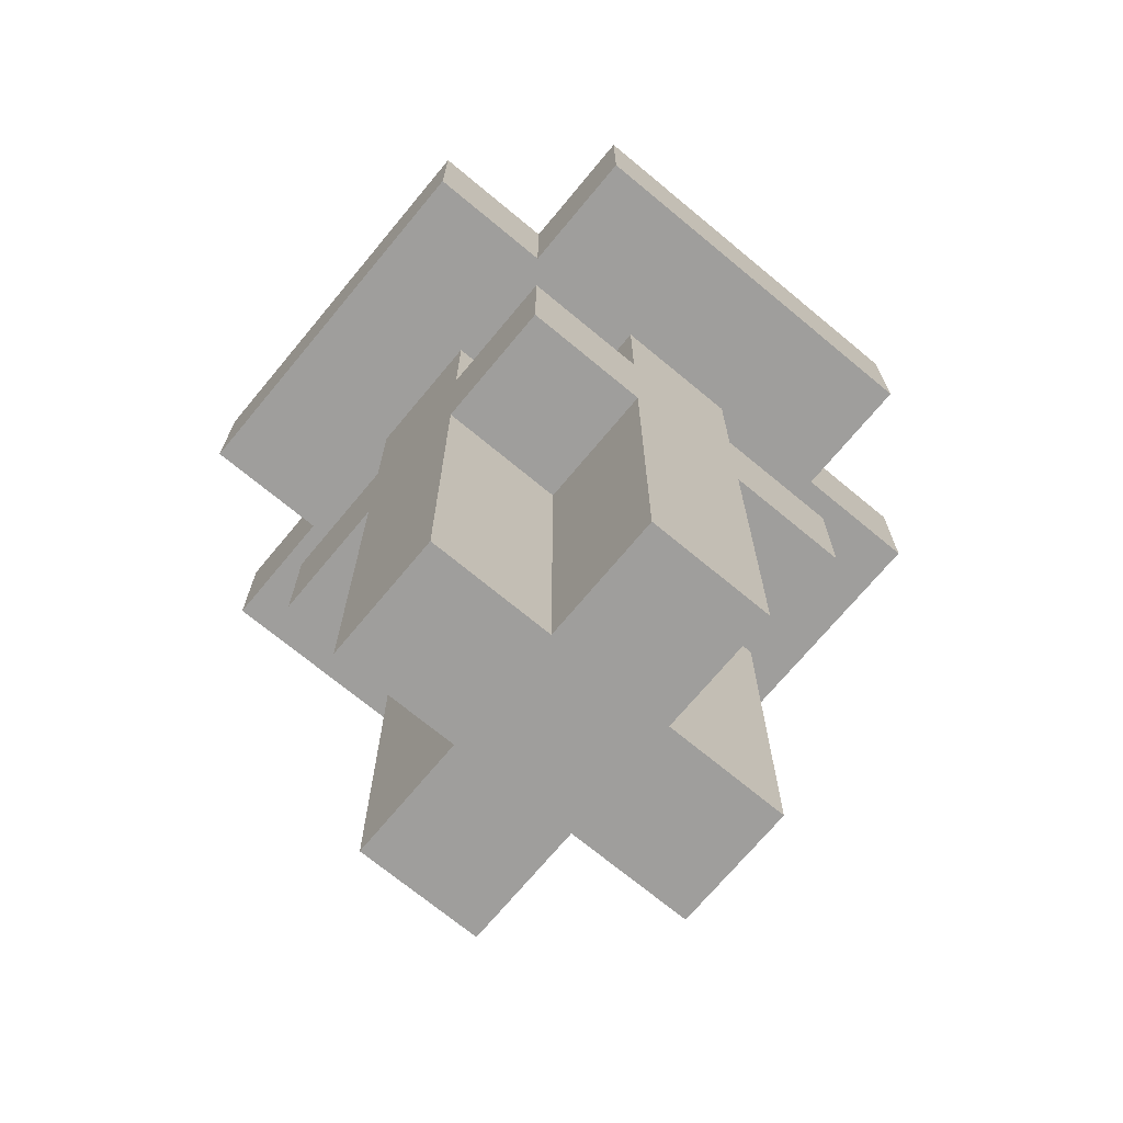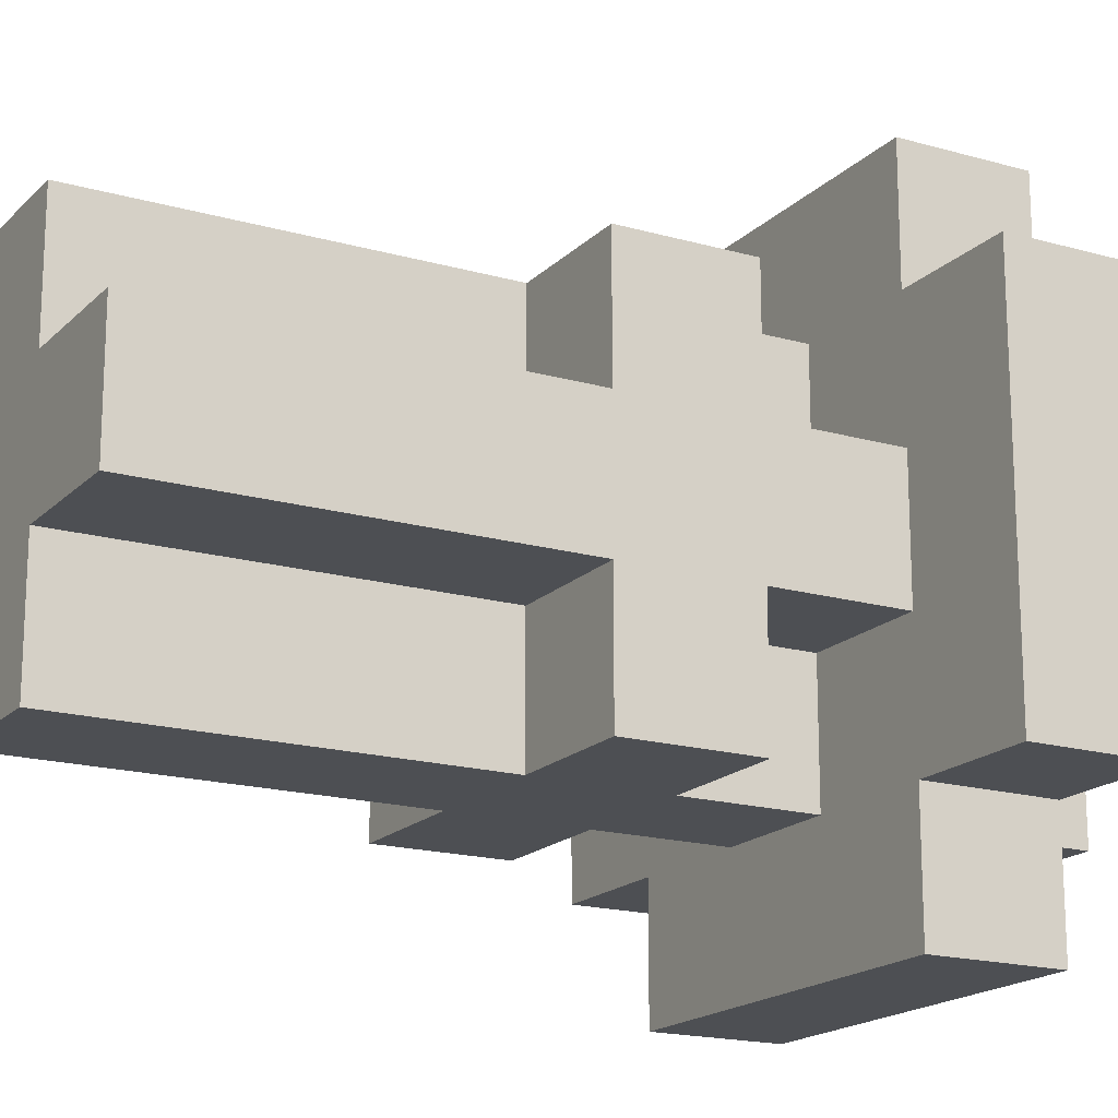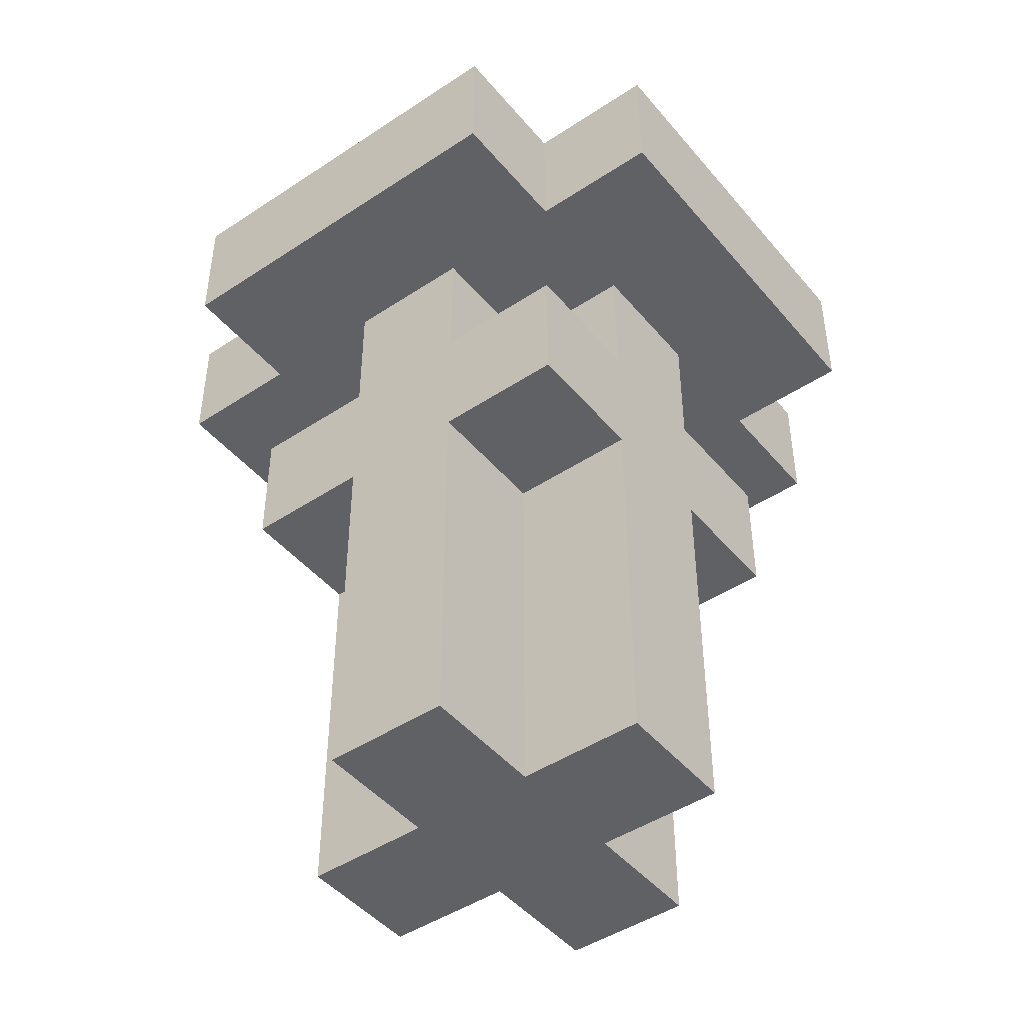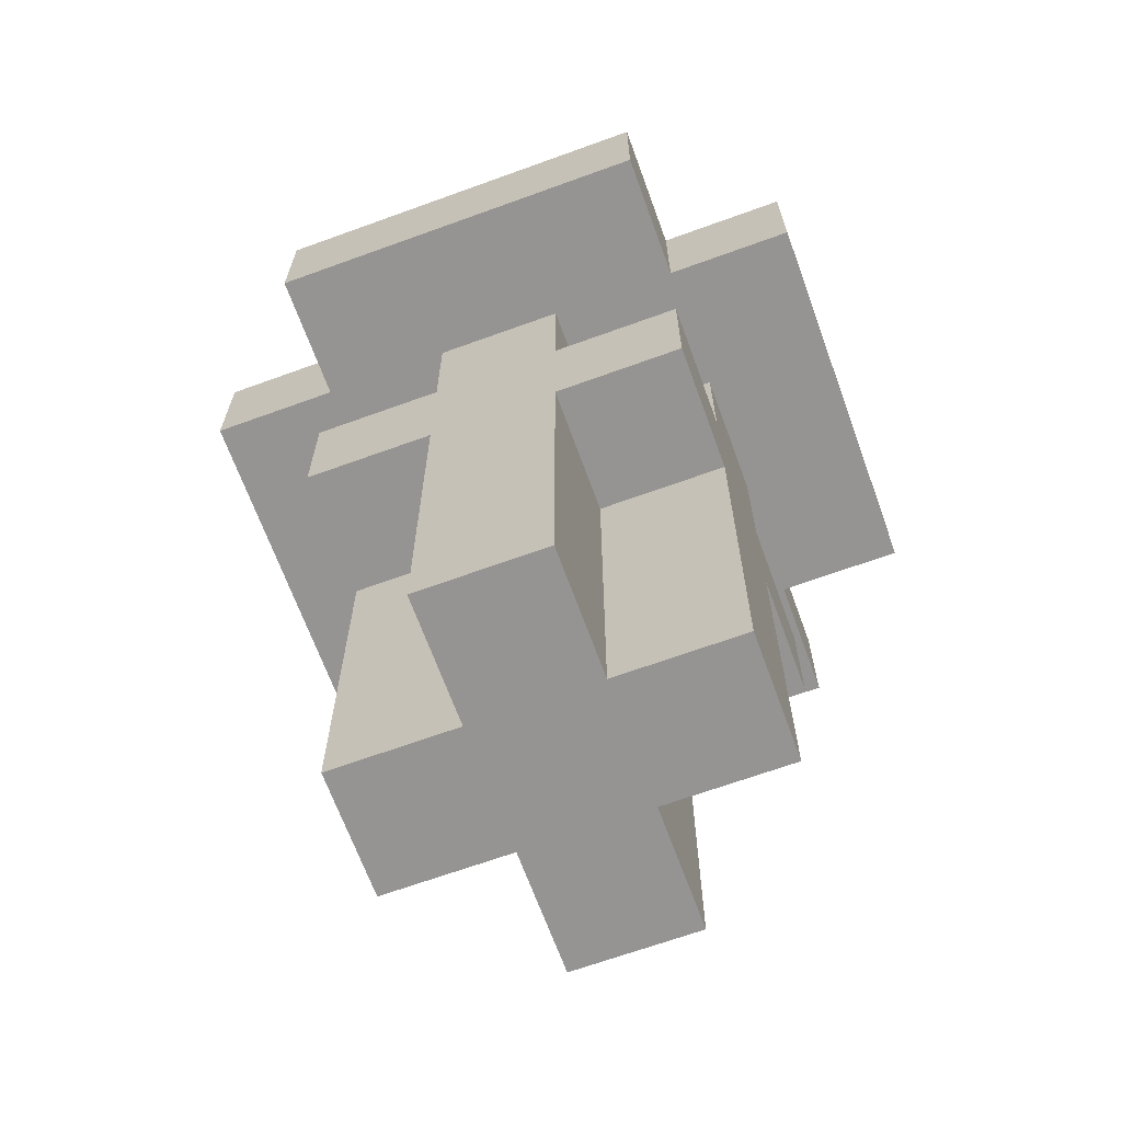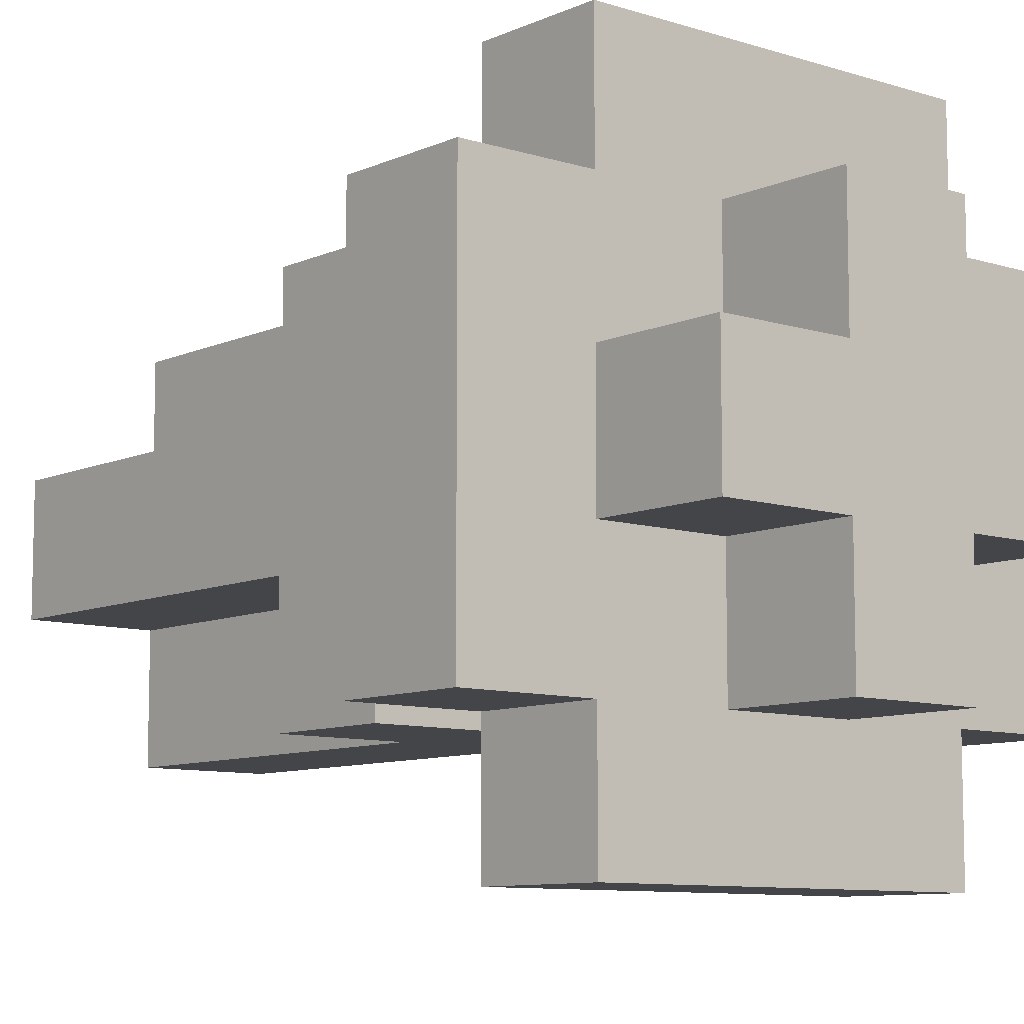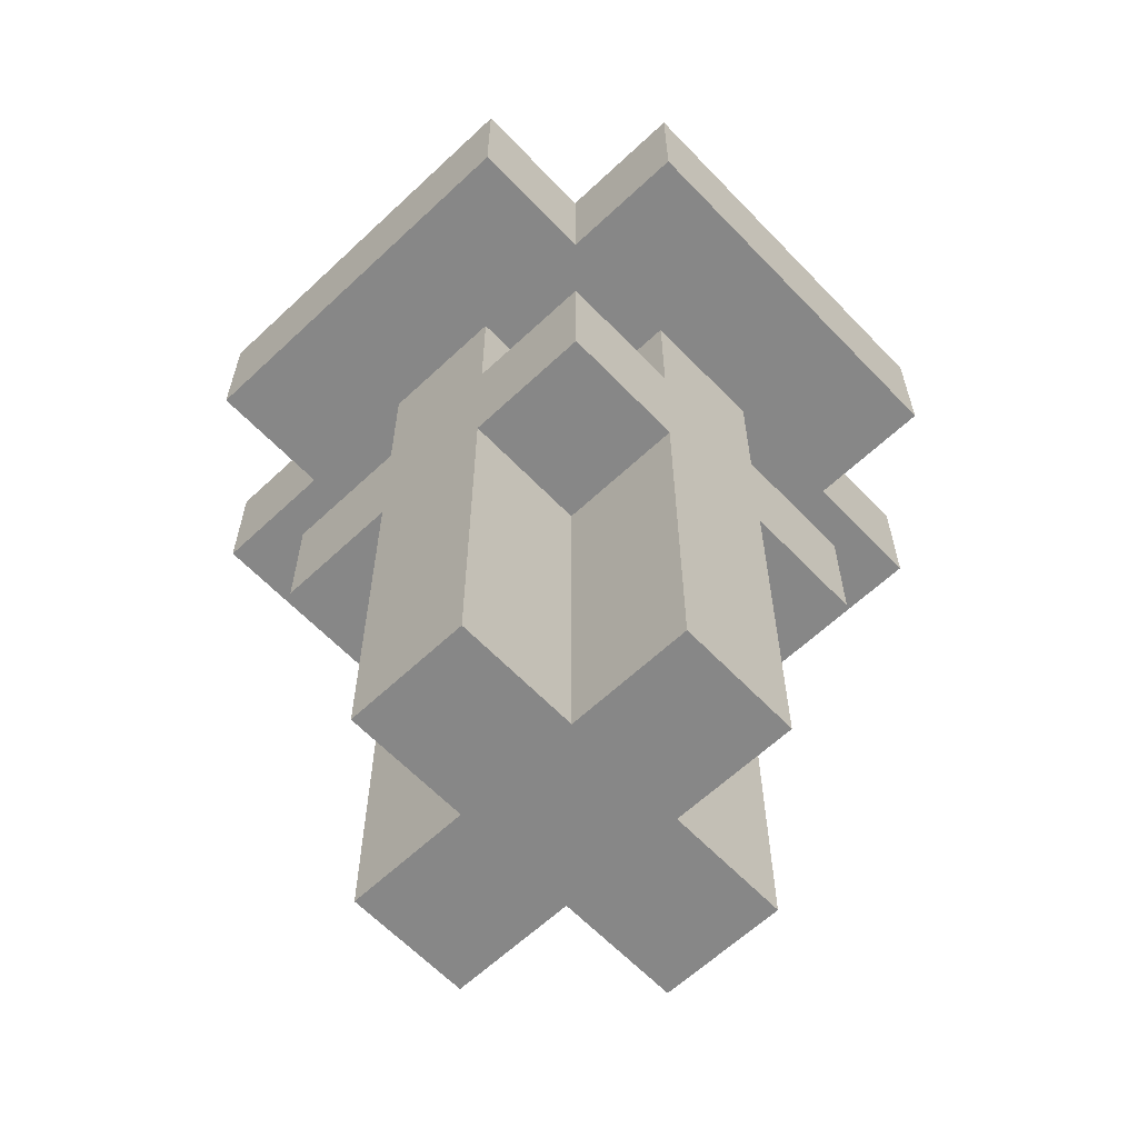
<metadata>
{"format":"obj","ext":"obj","renderer":"f3d","projection":"perspective","resolution":1024,"background":"white","views":[{"elev":-71.0,"azim":-39.7,"up":"+Y"},{"elev":-17.8,"azim":60.7,"up":"+Z"},{"elev":-45.8,"azim":127.3,"up":"+Y"},{"elev":-67.2,"azim":-160.0,"up":"+Y"},{"elev":-9.1,"azim":139.8,"up":"+Z"},{"elev":-62.4,"azim":43.6,"up":"+Y"}]}
</metadata>
<code>
o
v 9.2 0.5 -4
v 9.5 0.5 -4
v 9.2 0.6 -4
v 9.5 0.6 -4
v 9.3 0 -3.9
v 9.4 0 -3.9
v 9.2 0.3 -3.9
v 9.3 0.3 -3.9
v 9.4 0.3 -3.9
v 9.5 0.3 -3.9
v 9.2 0.4 -3.9
v 9.3 0.4 -3.9
v 9.4 0.4 -3.9
v 9.5 0.4 -3.9
v 9.1 0.5 -3.9
v 9.2 0.5 -3.9
v 9.3 0.5 -3.9
v 9.4 0.5 -3.9
v 9.5 0.5 -3.9
v 9.6 0.5 -3.9
v 9.1 0.6 -3.9
v 9.2 0.6 -3.9
v 9.3 0.6 -3.9
v 9.4 0.6 -3.9
v 9.5 0.6 -3.9
v 9.6 0.6 -3.9
v 9.3 0.7 -3.9
v 9.4 0.7 -3.9
v 9.2 0 -3.8
v 9.3 0 -3.8
v 9.4 0 -3.8
v 9.5 0 -3.8
v 9.2 0.3 -3.8
v 9.3 0.3 -3.8
v 9.4 0.3 -3.8
v 9.5 0.3 -3.8
v 9.2 0.4 -3.8
v 9.3 0.4 -3.8
v 9.4 0.4 -3.8
v 9.5 0.4 -3.8
v 9.2 0.5 -3.8
v 9.3 0.5 -3.8
v 9.4 0.5 -3.8
v 9.5 0.5 -3.8
v 9.2 0.6 -3.8
v 9.3 0.6 -3.8
v 9.4 0.6 -3.8
v 9.5 0.6 -3.8
v 9.2 0.7 -3.8
v 9.3 0.7 -3.8
v 9.4 0.7 -3.8
v 9.5 0.7 -3.8
v 9.2 0 -3.7
v 9.3 0 -3.7
v 9.4 0 -3.7
v 9.5 0 -3.7
v 9.2 0.3 -3.7
v 9.3 0.3 -3.7
v 9.4 0.3 -3.7
v 9.5 0.3 -3.7
v 9.2 0.4 -3.7
v 9.3 0.4 -3.7
v 9.4 0.4 -3.7
v 9.5 0.4 -3.7
v 9.2 0.5 -3.7
v 9.3 0.5 -3.7
v 9.4 0.5 -3.7
v 9.5 0.5 -3.7
v 9.2 0.6 -3.7
v 9.3 0.6 -3.7
v 9.4 0.6 -3.7
v 9.5 0.6 -3.7
v 9.2 0.7 -3.7
v 9.3 0.7 -3.7
v 9.4 0.7 -3.7
v 9.5 0.7 -3.7
v 9.3 0 -3.6
v 9.4 0 -3.6
v 9.2 0.3 -3.6
v 9.3 0.3 -3.6
v 9.4 0.3 -3.6
v 9.5 0.3 -3.6
v 9.2 0.4 -3.6
v 9.3 0.4 -3.6
v 9.4 0.4 -3.6
v 9.5 0.4 -3.6
v 9.1 0.5 -3.6
v 9.2 0.5 -3.6
v 9.3 0.5 -3.6
v 9.4 0.5 -3.6
v 9.5 0.5 -3.6
v 9.6 0.5 -3.6
v 9.1 0.6 -3.6
v 9.2 0.6 -3.6
v 9.3 0.6 -3.6
v 9.4 0.6 -3.6
v 9.5 0.6 -3.6
v 9.6 0.6 -3.6
v 9.3 0.7 -3.6
v 9.4 0.7 -3.6
v 9.2 0.5 -3.5
v 9.5 0.5 -3.5
v 9.2 0.6 -3.5
v 9.5 0.6 -3.5
v 9.1 0.5 -3.9
v 9.1 0.6 -3.9
v 9.1 0.5 -3.6
v 9.1 0.6 -3.6
v 9.2 0.5 -4
v 9.2 0.6 -4
v 9.2 0.3 -3.9
v 9.2 0.4 -3.9
v 9.2 0.5 -3.9
v 9.2 0.6 -3.9
v 9.2 0 -3.8
v 9.2 0.3 -3.8
v 9.2 0.4 -3.8
v 9.2 0.5 -3.8
v 9.2 0.6 -3.8
v 9.2 0.7 -3.8
v 9.2 0 -3.7
v 9.2 0.3 -3.7
v 9.2 0.4 -3.7
v 9.2 0.5 -3.7
v 9.2 0.6 -3.7
v 9.2 0.7 -3.7
v 9.2 0.3 -3.6
v 9.2 0.4 -3.6
v 9.2 0.5 -3.6
v 9.2 0.6 -3.6
v 9.2 0.5 -3.5
v 9.2 0.6 -3.5
v 9.3 0 -3.9
v 9.3 0.3 -3.9
v 9.3 0.4 -3.9
v 9.3 0.5 -3.9
v 9.3 0.6 -3.9
v 9.3 0.7 -3.9
v 9.3 0 -3.8
v 9.3 0.3 -3.8
v 9.3 0.4 -3.8
v 9.3 0.5 -3.8
v 9.3 0.6 -3.8
v 9.3 0.7 -3.8
v 9.3 0 -3.7
v 9.3 0.3 -3.7
v 9.3 0.4 -3.7
v 9.3 0.5 -3.7
v 9.3 0.6 -3.7
v 9.3 0.7 -3.7
v 9.3 0 -3.6
v 9.3 0.3 -3.6
v 9.3 0.4 -3.6
v 9.3 0.5 -3.6
v 9.3 0.6 -3.6
v 9.3 0.7 -3.6
v 9.4 0 -3.9
v 9.4 0.3 -3.9
v 9.4 0.4 -3.9
v 9.4 0.5 -3.9
v 9.4 0.6 -3.9
v 9.4 0.7 -3.9
v 9.4 0 -3.8
v 9.4 0.3 -3.8
v 9.4 0.4 -3.8
v 9.4 0.5 -3.8
v 9.4 0.6 -3.8
v 9.4 0.7 -3.8
v 9.4 0 -3.7
v 9.4 0.3 -3.7
v 9.4 0.4 -3.7
v 9.4 0.5 -3.7
v 9.4 0.6 -3.7
v 9.4 0.7 -3.7
v 9.4 0 -3.6
v 9.4 0.3 -3.6
v 9.4 0.4 -3.6
v 9.4 0.5 -3.6
v 9.4 0.6 -3.6
v 9.4 0.7 -3.6
v 9.5 0.5 -4
v 9.5 0.6 -4
v 9.5 0.3 -3.9
v 9.5 0.4 -3.9
v 9.5 0.5 -3.9
v 9.5 0.6 -3.9
v 9.5 0 -3.8
v 9.5 0.3 -3.8
v 9.5 0.4 -3.8
v 9.5 0.5 -3.8
v 9.5 0.6 -3.8
v 9.5 0.7 -3.8
v 9.5 0 -3.7
v 9.5 0.3 -3.7
v 9.5 0.4 -3.7
v 9.5 0.5 -3.7
v 9.5 0.6 -3.7
v 9.5 0.7 -3.7
v 9.5 0.3 -3.6
v 9.5 0.4 -3.6
v 9.5 0.5 -3.6
v 9.5 0.6 -3.6
v 9.5 0.5 -3.5
v 9.5 0.6 -3.5
v 9.6 0.5 -3.9
v 9.6 0.6 -3.9
v 9.6 0.5 -3.6
v 9.6 0.6 -3.6
v 9.2 0 -3.8
v 9.2 0 -3.7
v 9.3 0 -3.9
v 9.3 0 -3.8
v 9.3 0 -3.7
v 9.3 0 -3.6
v 9.4 0 -3.9
v 9.4 0 -3.8
v 9.4 0 -3.7
v 9.4 0 -3.6
v 9.5 0 -3.8
v 9.5 0 -3.7
v 9.2 0.3 -3.9
v 9.2 0.3 -3.8
v 9.2 0.3 -3.7
v 9.2 0.3 -3.6
v 9.3 0.3 -3.9
v 9.3 0.3 -3.8
v 9.3 0.3 -3.7
v 9.3 0.3 -3.6
v 9.4 0.3 -3.9
v 9.4 0.3 -3.8
v 9.4 0.3 -3.7
v 9.4 0.3 -3.6
v 9.5 0.3 -3.9
v 9.5 0.3 -3.8
v 9.5 0.3 -3.7
v 9.5 0.3 -3.6
v 9.1 0.5 -3.9
v 9.1 0.5 -3.6
v 9.2 0.5 -4
v 9.2 0.5 -3.9
v 9.2 0.5 -3.8
v 9.2 0.5 -3.7
v 9.2 0.5 -3.6
v 9.2 0.5 -3.5
v 9.3 0.5 -3.9
v 9.3 0.5 -3.8
v 9.3 0.5 -3.7
v 9.3 0.5 -3.6
v 9.4 0.5 -3.9
v 9.4 0.5 -3.8
v 9.4 0.5 -3.7
v 9.4 0.5 -3.6
v 9.5 0.5 -4
v 9.5 0.5 -3.9
v 9.5 0.5 -3.8
v 9.5 0.5 -3.7
v 9.5 0.5 -3.6
v 9.5 0.5 -3.5
v 9.6 0.5 -3.9
v 9.6 0.5 -3.6
v 9.2 0.4 -3.9
v 9.2 0.4 -3.8
v 9.2 0.4 -3.7
v 9.2 0.4 -3.6
v 9.3 0.4 -3.9
v 9.3 0.4 -3.8
v 9.3 0.4 -3.7
v 9.3 0.4 -3.6
v 9.4 0.4 -3.9
v 9.4 0.4 -3.8
v 9.4 0.4 -3.7
v 9.4 0.4 -3.6
v 9.5 0.4 -3.9
v 9.5 0.4 -3.8
v 9.5 0.4 -3.7
v 9.5 0.4 -3.6
v 9.1 0.6 -3.9
v 9.1 0.6 -3.6
v 9.2 0.6 -4
v 9.2 0.6 -3.9
v 9.2 0.6 -3.8
v 9.2 0.6 -3.7
v 9.2 0.6 -3.6
v 9.2 0.6 -3.5
v 9.3 0.6 -3.9
v 9.3 0.6 -3.8
v 9.3 0.6 -3.7
v 9.3 0.6 -3.6
v 9.4 0.6 -3.9
v 9.4 0.6 -3.8
v 9.4 0.6 -3.7
v 9.4 0.6 -3.6
v 9.5 0.6 -4
v 9.5 0.6 -3.9
v 9.5 0.6 -3.8
v 9.5 0.6 -3.7
v 9.5 0.6 -3.6
v 9.5 0.6 -3.5
v 9.6 0.6 -3.9
v 9.6 0.6 -3.6
v 9.2 0.7 -3.8
v 9.2 0.7 -3.7
v 9.3 0.7 -3.9
v 9.3 0.7 -3.8
v 9.3 0.7 -3.7
v 9.3 0.7 -3.6
v 9.4 0.7 -3.9
v 9.4 0.7 -3.8
v 9.4 0.7 -3.7
v 9.4 0.7 -3.6
v 9.5 0.7 -3.8
v 9.5 0.7 -3.7
f 3 2 1
f 4 2 3
f 8 6 5
f 9 6 8
f 11 8 7
f 11 10 9
f 11 9 8
f 12 10 11
f 13 10 12
f 14 10 13
f 17 13 12
f 18 13 17
f 21 16 15
f 22 16 21
f 25 20 19
f 26 20 25
f 27 24 23
f 28 24 27
f 33 30 29
f 34 30 33
f 35 32 31
f 36 32 35
f 41 38 37
f 42 38 41
f 43 40 39
f 44 40 43
f 49 46 45
f 50 46 49
f 51 48 47
f 52 48 51
f 53 54 57
f 57 54 58
f 55 56 59
f 59 56 60
f 61 62 65
f 65 62 66
f 63 64 67
f 67 64 68
f 69 70 73
f 73 70 74
f 71 72 75
f 75 72 76
f 77 78 80
f 80 78 81
f 79 80 83
f 81 82 83
f 80 81 83
f 83 82 84
f 84 82 85
f 85 82 86
f 84 85 89
f 89 85 90
f 87 88 93
f 93 88 94
f 91 92 97
f 97 92 98
f 95 96 99
f 99 96 100
f 101 102 103
f 103 102 104
f 107 106 105
f 108 106 107
f 113 110 109
f 114 110 113
f 116 112 111
f 117 112 116
f 121 116 115
f 121 117 116
f 122 117 121
f 123 118 117
f 123 117 122
f 124 118 123
f 125 120 119
f 126 120 125
f 127 123 122
f 128 123 127
f 131 130 129
f 132 130 131
f 139 134 133
f 140 134 139
f 141 136 135
f 142 136 141
f 143 138 137
f 144 138 143
f 151 146 145
f 152 146 151
f 153 148 147
f 154 148 153
f 155 150 149
f 156 150 155
f 157 158 163
f 163 158 164
f 159 160 165
f 165 160 166
f 161 162 167
f 167 162 168
f 169 170 175
f 175 170 176
f 171 172 177
f 177 172 178
f 173 174 179
f 179 174 180
f 181 182 185
f 185 182 186
f 183 184 188
f 188 184 189
f 187 188 193
f 188 189 193
f 193 189 194
f 189 190 195
f 194 189 195
f 195 190 196
f 191 192 197
f 197 192 198
f 194 195 199
f 199 195 200
f 201 202 203
f 203 202 204
f 205 206 207
f 207 206 208
f 212 210 209
f 213 210 212
f 215 212 211
f 215 214 213
f 215 213 212
f 216 214 215
f 217 214 216
f 218 214 217
f 219 217 216
f 220 217 219
f 225 222 221
f 226 222 225
f 227 224 223
f 228 224 227
f 233 230 229
f 234 230 233
f 235 232 231
f 236 232 235
f 240 238 237
f 241 238 240
f 242 238 241
f 243 238 242
f 245 240 239
f 245 241 240
f 246 241 245
f 247 244 243
f 247 243 242
f 248 244 247
f 249 245 239
f 252 244 248
f 253 250 249
f 253 249 239
f 254 250 253
f 255 250 254
f 256 252 251
f 257 244 252
f 257 252 256
f 258 244 257
f 259 255 254
f 259 256 255
f 259 257 256
f 260 257 259
f 261 262 265
f 265 262 266
f 263 264 267
f 267 264 268
f 269 270 273
f 273 270 274
f 271 272 275
f 275 272 276
f 277 278 280
f 280 278 281
f 281 278 282
f 282 278 283
f 279 280 285
f 280 281 285
f 285 281 286
f 283 284 287
f 282 283 287
f 287 284 288
f 279 285 289
f 288 284 292
f 289 290 293
f 279 289 293
f 293 290 294
f 294 290 295
f 291 292 296
f 292 284 297
f 296 292 297
f 297 284 298
f 294 295 299
f 295 296 299
f 296 297 299
f 299 297 300
f 301 302 304
f 304 302 305
f 303 304 307
f 305 306 307
f 304 305 307
f 307 306 308
f 308 306 309
f 309 306 310
f 308 309 311
f 311 309 312

</code>
